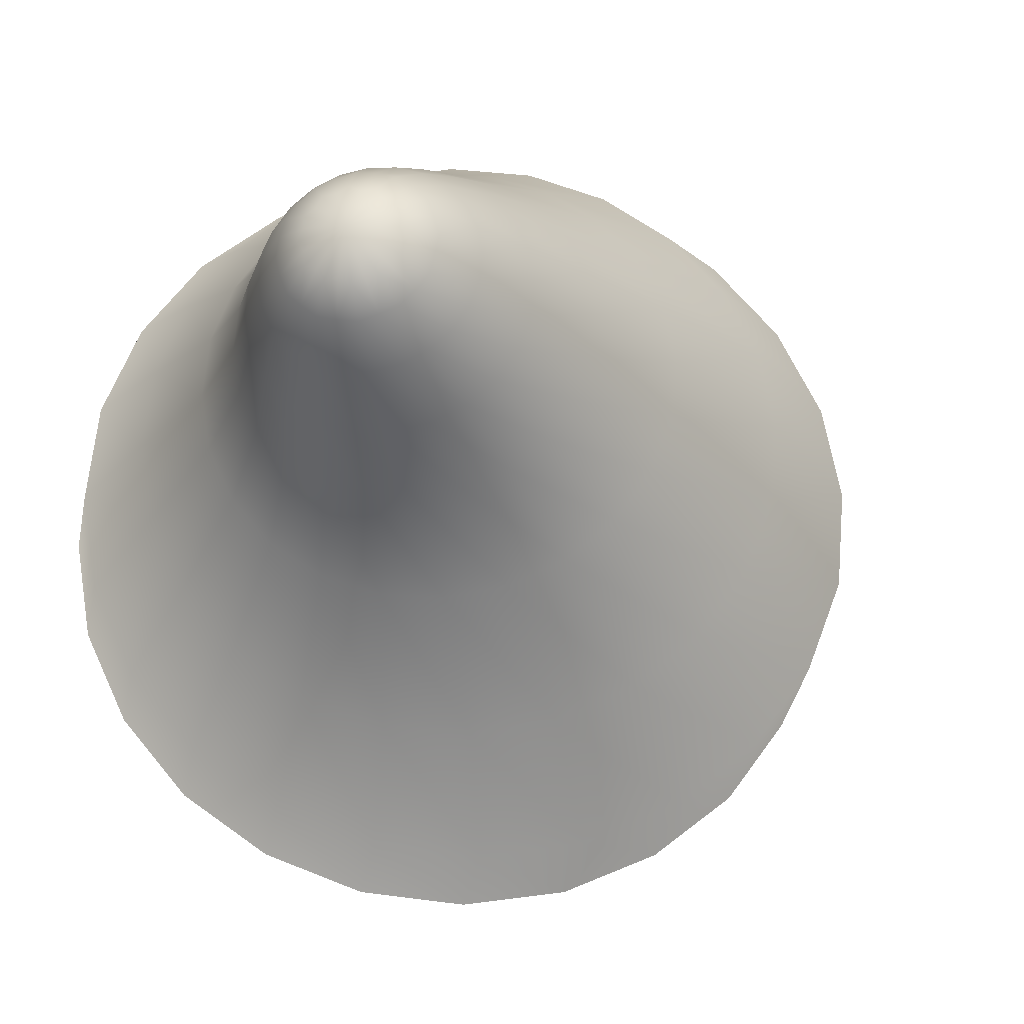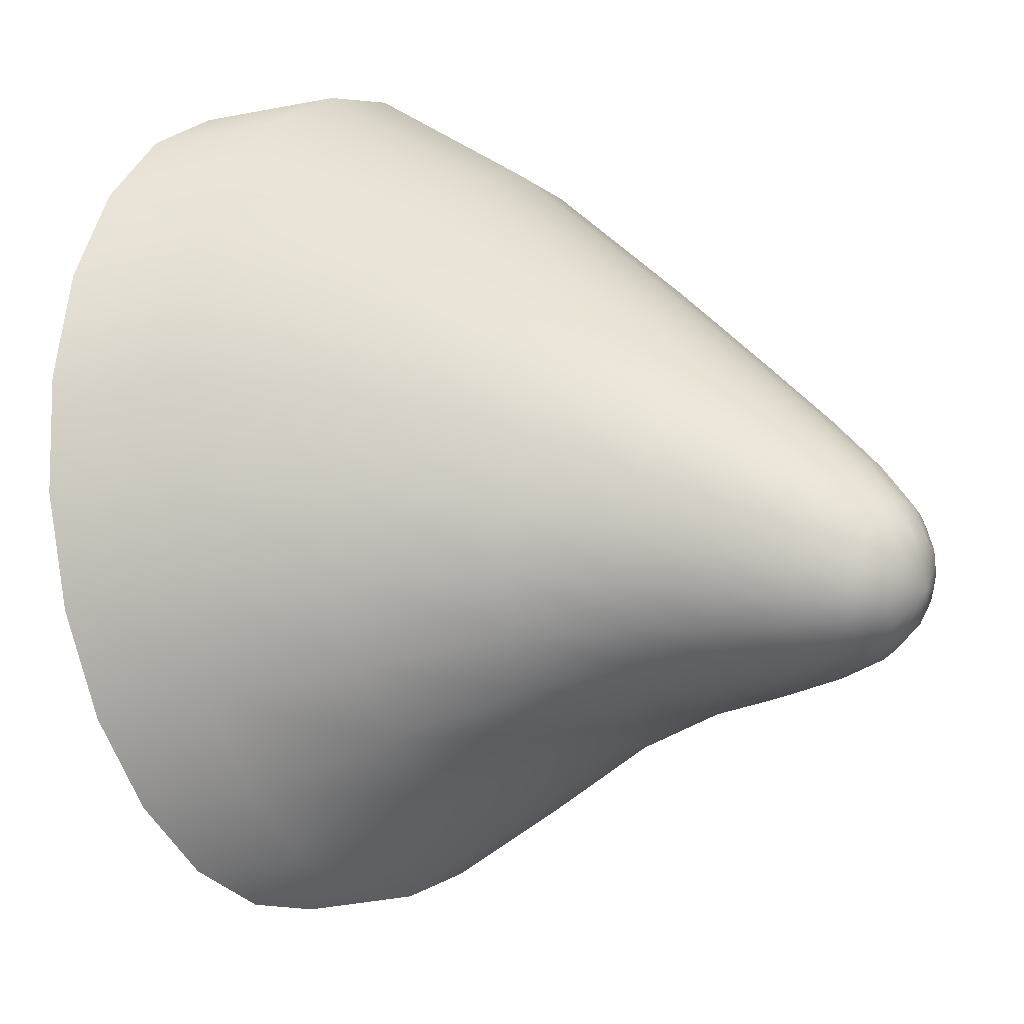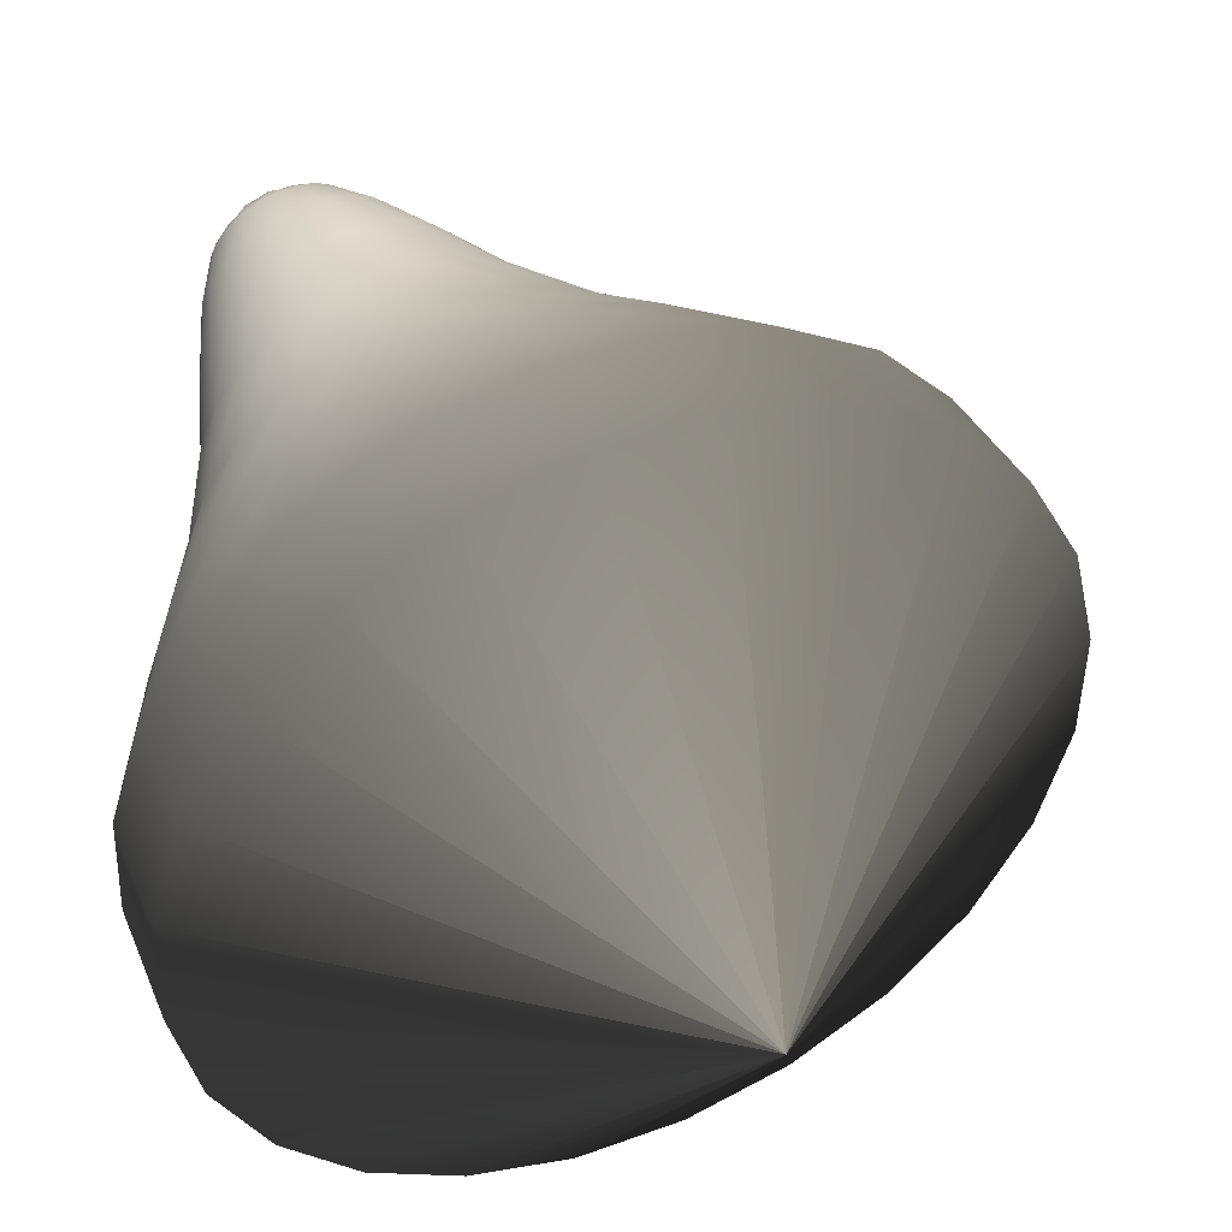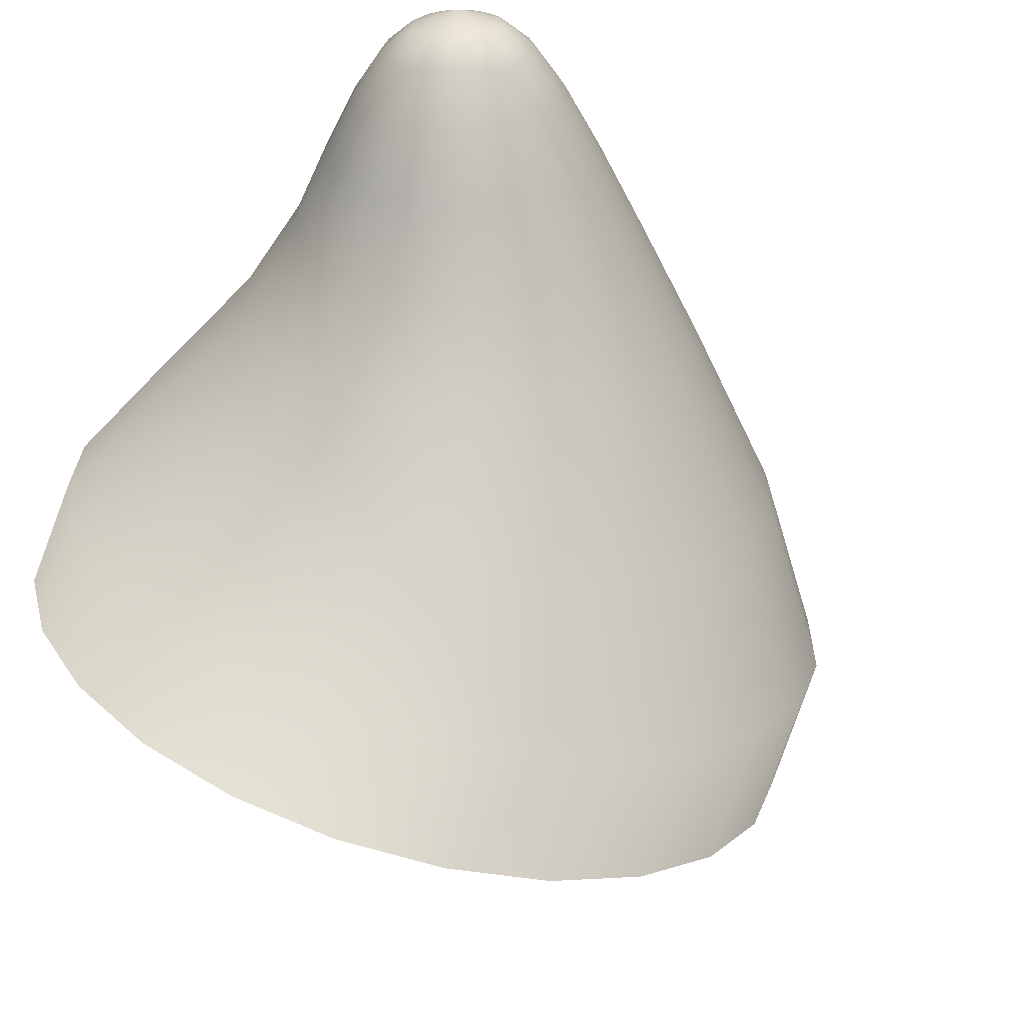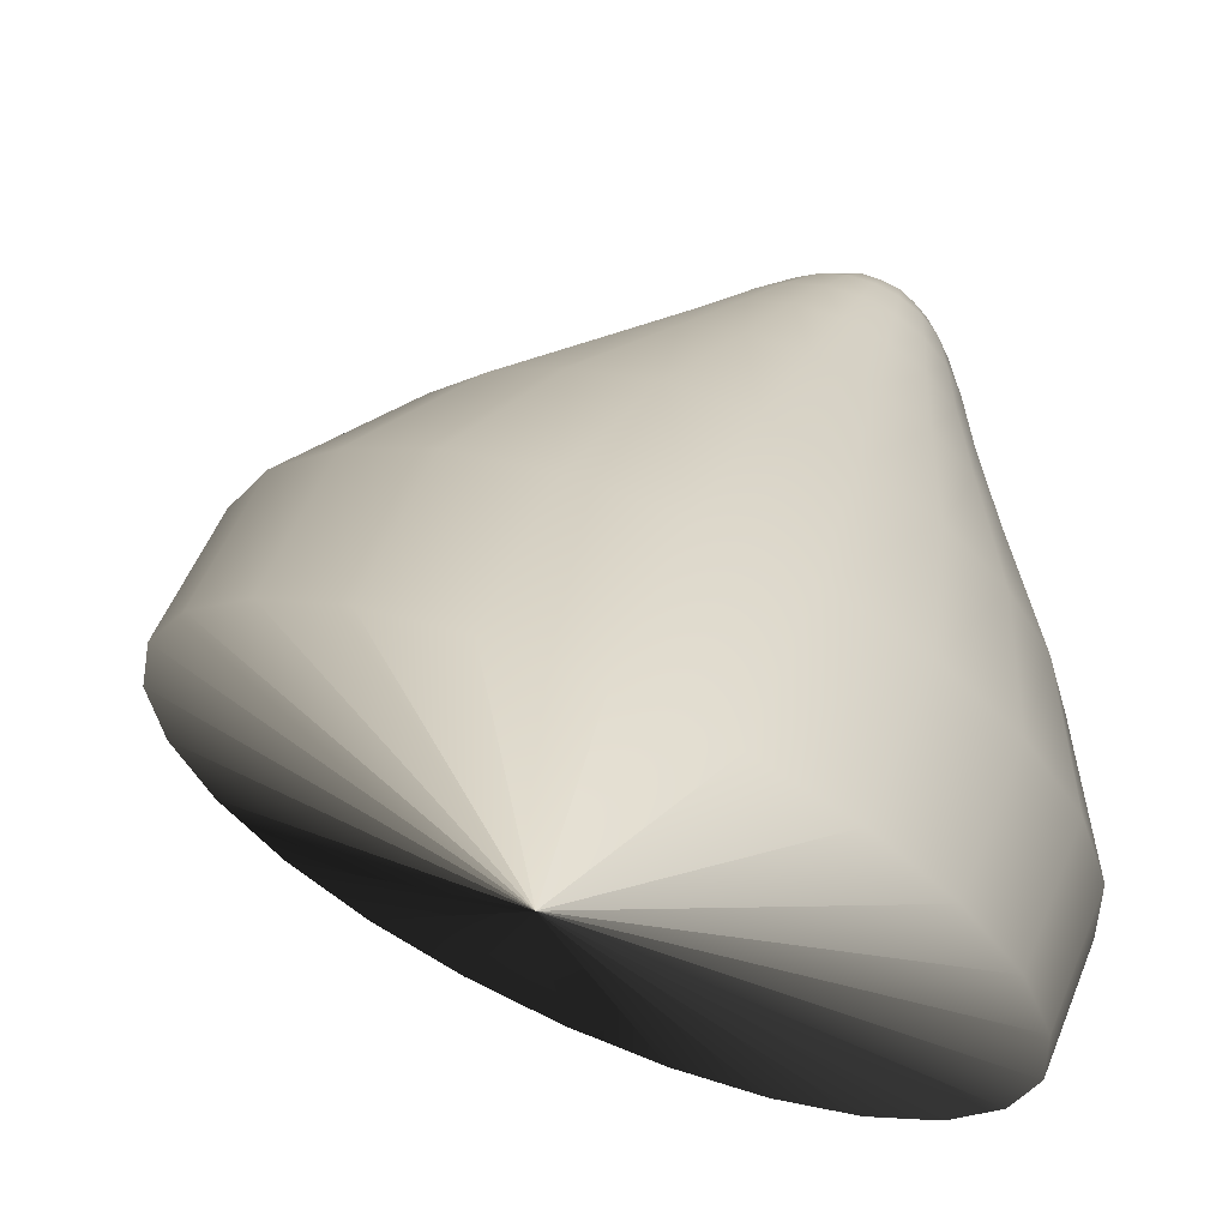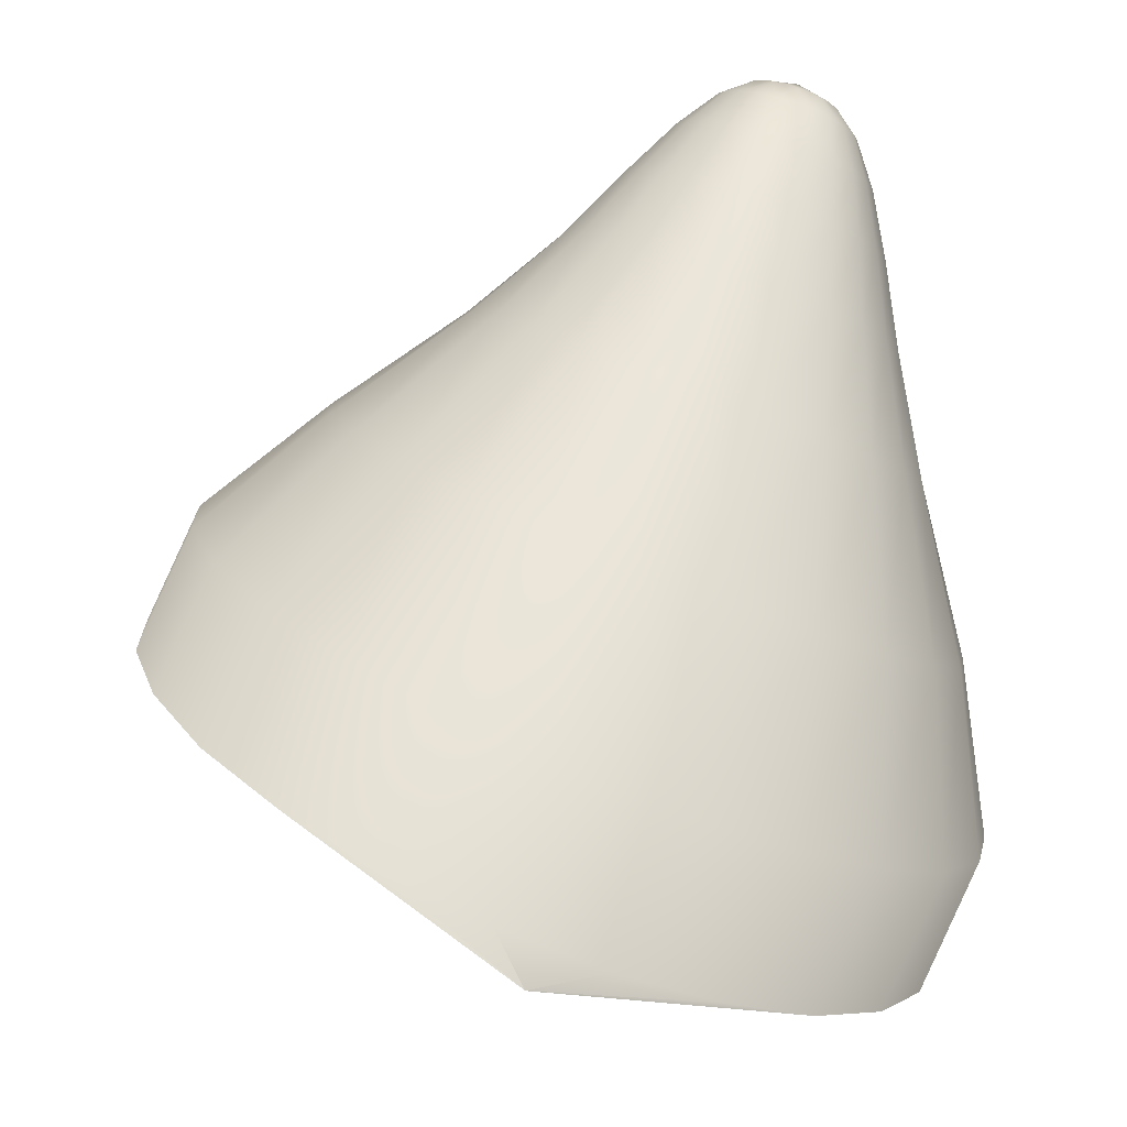
<metadata>
{"format":"obj","ext":"obj","renderer":"f3d","projection":"perspective","resolution":1024,"background":"white","views":[{"elev":-5.3,"azim":162.4,"up":"+Z"},{"elev":44.7,"azim":94.7,"up":"+Z"},{"elev":-42.8,"azim":122.6,"up":"+Y"},{"elev":-43.2,"azim":151.2,"up":"+Z"},{"elev":-19.6,"azim":-79.5,"up":"+Y"},{"elev":22.4,"azim":-85.6,"up":"+Y"}]}
</metadata>
<code>
g default
v -0.3303 -0.1155 -0.2158
v -0.18 0.4292 0.002283
v -0.1717 0.4715 -0.1196
v -0.1042 0.4851 -0.229
v 0.004294 0.4663 -0.2967
v 0.1248 0.4202 -0.3045
v 0.225 0.359 -0.2503
v 0.2781 0.2993 -0.1487
v 0.1343 0.6471 0.03853
v 0.1364 0.659 0.000183
v 0.1559 0.6599 -0.03508
v 0.1877 0.6495 -0.05779
v 0.2232 0.6307 -0.06188
v 0.2529 0.6084 -0.04625
v 0.2689 0.5886 -0.01508
v 0.221 0.6521 0.02345
v 0.08 0.2312 -0.5629
v -0.1403 0.2824 -0.5609
v -0.3396 0.2856 -0.454
v -0.4645 0.2401 -0.271
v -0.4815 0.1581 -0.06078
v 0.3577 0.04906 -0.2787
v 0.2622 0.1457 -0.4597
v 0.2727 0.4731 -0.0685
v 0.2427 0.5095 -0.1269
v 0.1865 0.5499 -0.1565
v 0.1193 0.5834 -0.1494
v 0.05908 0.6011 -0.1076
v 0.02196 0.5982 -0.04223
v 0.0179 0.5754 0.02923
v 0.09821 0.3318 -0.4351
v -0.07457 0.3826 -0.4295
v -0.2306 0.3951 -0.3404
v -0.3281 0.3661 -0.1915
v -0.3409 0.3034 -0.0228
v 0.3167 0.1766 -0.2124
v 0.2414 0.2563 -0.3557
v 0.2744 0.5381 -0.03918
v 0.2517 0.566 -0.08336
v 0.2095 0.5974 -0.1056
v 0.159 0.6238 -0.0999
v 0.1138 0.6382 -0.06782
v 0.08597 0.6367 -0.01796
v 0.08302 0.6197 0.03634
v -0.5089 0.01372 -0.1211
v -0.4912 0.09886 -0.3328
v -0.4873 0.2024 -0.1658
v -0.3635 0.1511 -0.5154
v -0.4138 0.2684 -0.3692
v -0.1601 0.1564 -0.6199
v -0.2461 0.2903 -0.5192
v 0.06464 0.1132 -0.6184
v -0.02904 0.2621 -0.5755
v 0.2504 0.0332 -0.5113
v 0.1792 0.1914 -0.5231
v 0.3474 -0.06214 -0.3273
v 0.3228 0.09712 -0.3761
v -0.06393 0.5157 0.01842
v -0.1836 0.4533 -0.05816
v -0.05836 0.5455 -0.07271
v 0.01559 0.589 -0.006047
v -0.1444 0.4822 -0.1778
v -0.009865 0.5514 -0.1556
v 0.03689 0.6022 -0.07684
v -0.0534 0.4796 -0.2694
v 0.06856 0.5316 -0.2081
v 0.08725 0.5946 -0.1323
v 0.06509 0.446 -0.3085
v 0.1559 0.4915 -0.2161
v 0.1532 0.5681 -0.1576
v 0.1793 0.3905 -0.2845
v 0.2287 0.4419 -0.1775
v 0.217 0.5299 -0.1459
v 0.2586 0.3279 -0.2039
v 0.2676 0.396 -0.1025
v 0.2616 0.4901 -0.1004
v 0.1747 0.6562 0.03456
v 0.1313 0.6545 0.01958
v 0.1759 0.6631 0.01226
v 0.1427 0.6612 -0.01932
v 0.1872 0.6635 -0.008243
v 0.1698 0.6562 -0.04996
v 0.2057 0.6574 -0.02147
v 0.2053 0.6408 -0.06413
v 0.2263 0.6464 -0.02387
v 0.2398 0.619 -0.05803
v 0.2435 0.6334 -0.0148
v 0.264 0.5968 -0.0333
v 0.2528 0.6219 0.003301
v -0.5146 0.05906 -0.227
v -0.4394 0.1302 -0.431
v -0.2681 0.1599 -0.5795
v -0.04657 0.1403 -0.6329
v 0.1658 0.07659 -0.5767
v 0.312 -0.01415 -0.4261
v -0.0668 0.5332 -0.02663
v -0.03883 0.5517 -0.1167
v 0.02684 0.5444 -0.1867
v 0.1126 0.5135 -0.218
v 0.1954 0.4671 -0.2021
v 0.2532 0.4177 -0.1434
v 0.1668 0.661 0.02341
v 0.1742 0.6654 -0.002023
v 0.1919 0.6621 -0.02207
v 0.215 0.6519 -0.03135
v 0.2375 0.6376 -0.02739
v 0.2533 0.623 -0.01125
v 0.01265 0.3613 -0.4432
v -0.1575 0.394 -0.3942
v -0.2886 0.3855 -0.2711
v -0.3457 0.338 -0.1068
v 0.2892 0.2156 -0.2898
v 0.1761 0.2959 -0.405
v 0.266 0.5511 -0.06335
v 0.2324 0.5818 -0.0977
v 0.1844 0.6117 -0.1063
v 0.1349 0.6328 -0.08672
v 0.09714 0.6395 -0.04433
v 0.08123 0.6299 0.009561
v -0.1269 0.3697 0.104
v -0.02663 0.3087 0.1582
v 0.09391 0.2626 0.1504
v 0.2024 0.2438 0.08272
v 0.2698 0.2572 -0.02678
v 0.1503 0.6274 0.0697
v 0.18 0.6051 0.08533
v 0.2156 0.5862 0.08124
v 0.2473 0.5758 0.05852
v 0.2669 0.5767 0.02327
v 0.2159 -0.07761 0.115
v 0.01659 -0.07413 0.2219
v -0.2037 -0.02316 0.2239
v -0.3861 0.06181 0.1204
v 0.3407 -0.03261 -0.0683
v 0.2687 0.4503 0.00296
v 0.2316 0.4475 0.06837
v 0.1714 0.4651 0.1102
v 0.1041 0.4987 0.1172
v 0.04798 0.539 0.08759
v 0.2065 0.08551 0.1055
v 0.05053 0.09825 0.1947
v -0.1223 0.1489 0.2002
v -0.2656 0.2239 0.1206
v 0.304 0.1141 -0.04357
v 0.2714 0.5212 0.01512
v 0.2436 0.5197 0.06499
v 0.1984 0.5341 0.09706
v 0.148 0.5605 0.1028
v 0.1057 0.5918 0.08052
v -0.4119 -0.08147 0.06307
v -0.4467 0.1102 0.03669
v -0.2261 -0.1612 0.1703
v -0.303 0.01639 0.1839
v -0.001394 -0.2043 0.1718
v -0.09467 -0.05391 0.2365
v 0.2021 -0.1991 0.06722
v 0.1224 -0.08207 0.1802
v 0.3297 -0.1471 -0.1155
v 0.2901 -0.06061 0.03002
v 0.3634 0.004887 -0.1736
v -0.1605 0.4007 0.0575
v -0.02508 0.4699 0.09335
v 0.02905 0.5584 0.06111
v -0.08112 0.3383 0.1382
v 0.04778 0.4203 0.132
v 0.07366 0.5187 0.1066
v 0.0331 0.283 0.1622
v 0.1351 0.3803 0.124
v 0.1375 0.4804 0.1183
v 0.1516 0.2494 0.1232
v 0.2135 0.3605 0.07154
v 0.2034 0.4539 0.09306
v 0.2426 0.2465 0.03147
v 0.262 0.3662 -0.0114
v 0.2538 0.4463 0.03758
v 0.2817 0.2753 -0.08825
v 0.2751 0.4595 -0.03322
v 0.1386 0.6377 0.05632
v 0.184 0.6447 0.05266
v 0.1628 0.6155 0.08105
v 0.2013 0.6317 0.06173
v 0.1973 0.5938 0.08715
v 0.2219 0.6206 0.05932
v 0.2328 0.5783 0.07298
v 0.2403 0.6145 0.0461
v 0.2599 0.5733 0.04234
v 0.2516 0.615 0.02559
v 0.2713 0.58 0.003442
v -0.4736 -0.03423 -0.02225
v -0.3273 -0.1247 0.1285
v -0.1149 -0.1882 0.1848
v 0.1066 -0.2078 0.1314
v 0.2779 -0.1783 -0.01719
v 0.3531 -0.1074 -0.2213
v -0.04958 0.4941 0.05928
v 0.008215 0.4447 0.118
v 0.09109 0.3984 0.1339
v 0.1768 0.3674 0.1026
v 0.2425 0.3602 0.03257
v 0.2704 0.3785 -0.05749
v 0.1716 0.6501 0.04741
v 0.1873 0.6355 0.06355
v 0.2098 0.6213 0.06751
v 0.233 0.6111 0.05823
v 0.2507 0.6077 0.03818
v 0.2581 0.6121 0.01276
v 0.1334 0.08676 0.1594
v -0.0367 0.1195 0.2084
v -0.2002 0.1845 0.17
v -0.3133 0.2644 0.05466
v 0.3215 0.142 -0.1283
v 0.2645 0.09494 0.03609
v 0.2762 0.5279 -0.0124
v 0.2603 0.5184 0.04149
v 0.2225 0.5251 0.08388
v 0.173 0.5462 0.1034
v 0.125 0.5761 0.09486
v 0.09144 0.6067 0.06051
g FoodLBuckTeeth
f 1 45 90
f 1 90 46
f 90 47 20 46
f 45 21 47 90
f 1 46 91
f 1 91 48
f 91 49 19 48
f 46 20 49 91
f 1 48 92
f 1 92 50
f 92 51 18 50
f 48 19 51 92
f 1 50 93
f 1 93 52
f 93 53 17 52
f 50 18 53 93
f 1 52 94
f 1 94 54
f 94 55 23 54
f 52 17 55 94
f 1 54 95
f 1 95 56
f 95 57 22 56
f 54 23 57 95
f 2 58 96 59
f 59 96 60 3
f 96 61 29 60
f 58 30 61 96
f 3 60 97 62
f 62 97 63 4
f 97 64 28 63
f 60 29 64 97
f 4 63 98 65
f 65 98 66 5
f 98 67 27 66
f 63 28 67 98
f 5 66 99 68
f 68 99 69 6
f 99 70 26 69
f 66 27 70 99
f 6 69 100 71
f 71 100 72 7
f 100 73 25 72
f 69 26 73 100
f 7 72 101 74
f 74 101 75 8
f 101 76 24 75
f 72 25 76 101
f 9 77 102 78
f 10 78 102 79
f 16 79 102 77
f 10 79 103 80
f 11 80 103 81
f 16 81 103 79
f 11 81 104 82
f 12 82 104 83
f 16 83 104 81
f 12 83 105 84
f 13 84 105 85
f 16 85 105 83
f 13 85 106 86
f 14 86 106 87
f 16 87 106 85
f 14 87 107 88
f 15 88 107 89
f 16 89 107 87
f 18 32 108 53
f 53 108 31 17
f 108 68 6 31
f 32 5 68 108
f 19 33 109 51
f 51 109 32 18
f 109 65 5 32
f 33 4 65 109
f 20 34 110 49
f 49 110 33 19
f 110 62 4 33
f 34 3 62 110
f 21 35 111 47
f 47 111 34 20
f 111 59 3 34
f 35 2 59 111
f 23 37 112 57
f 57 112 36 22
f 112 74 8 36
f 37 7 74 112
f 17 31 113 55
f 55 113 37 23
f 113 71 7 37
f 31 6 71 113
f 25 39 114 76
f 76 114 38 24
f 114 88 15 38
f 39 14 88 114
f 26 40 115 73
f 73 115 39 25
f 115 86 14 39
f 40 13 86 115
f 27 41 116 70
f 70 116 40 26
f 116 84 13 40
f 41 12 84 116
f 28 42 117 67
f 67 117 41 27
f 117 82 12 41
f 42 11 82 117
f 29 43 118 64
f 64 118 42 28
f 118 80 11 42
f 43 10 80 118
f 30 44 119 61
f 61 119 43 29
f 119 78 10 43
f 44 9 78 119
f 1 189 45
f 1 150 189
f 189 150 133 151
f 45 189 151 21
f 1 190 150
f 1 152 190
f 190 152 132 153
f 150 190 153 133
f 1 191 152
f 1 154 191
f 191 154 131 155
f 152 191 155 132
f 1 192 154
f 1 156 192
f 192 156 130 157
f 154 192 157 131
f 1 193 156
f 1 158 193
f 193 158 134 159
f 156 193 159 130
f 1 194 158
f 1 56 194
f 194 56 22 160
f 158 194 160 134
f 2 161 195 58
f 161 120 162 195
f 195 162 139 163
f 58 195 163 30
f 120 164 196 162
f 164 121 165 196
f 196 165 138 166
f 162 196 166 139
f 121 167 197 165
f 167 122 168 197
f 197 168 137 169
f 165 197 169 138
f 122 170 198 168
f 170 123 171 198
f 198 171 136 172
f 168 198 172 137
f 123 173 199 171
f 173 124 174 199
f 199 174 135 175
f 171 199 175 136
f 124 176 200 174
f 176 8 75 200
f 200 75 24 177
f 174 200 177 135
f 9 178 201 77
f 125 179 201 178
f 16 77 201 179
f 125 180 202 179
f 126 181 202 180
f 16 179 202 181
f 126 182 203 181
f 127 183 203 182
f 16 181 203 183
f 127 184 204 183
f 128 185 204 184
f 16 183 204 185
f 128 186 205 185
f 129 187 205 186
f 16 185 205 187
f 129 188 206 187
f 15 89 206 188
f 16 187 206 89
f 131 157 207 141
f 157 130 140 207
f 207 140 123 170
f 141 207 170 122
f 132 155 208 142
f 155 131 141 208
f 208 141 122 167
f 142 208 167 121
f 133 153 209 143
f 153 132 142 209
f 209 142 121 164
f 143 209 164 120
f 21 151 210 35
f 151 133 143 210
f 210 143 120 161
f 35 210 161 2
f 134 160 211 144
f 160 22 36 211
f 211 36 8 176
f 144 211 176 124
f 130 159 212 140
f 159 134 144 212
f 212 144 124 173
f 140 212 173 123
f 135 177 213 145
f 177 24 38 213
f 213 38 15 188
f 145 213 188 129
f 136 175 214 146
f 175 135 145 214
f 214 145 129 186
f 146 214 186 128
f 137 172 215 147
f 172 136 146 215
f 215 146 128 184
f 147 215 184 127
f 138 169 216 148
f 169 137 147 216
f 216 147 127 182
f 148 216 182 126
f 139 166 217 149
f 166 138 148 217
f 217 148 126 180
f 149 217 180 125
f 30 163 218 44
f 163 139 149 218
f 218 149 125 178
f 44 218 178 9

</code>
